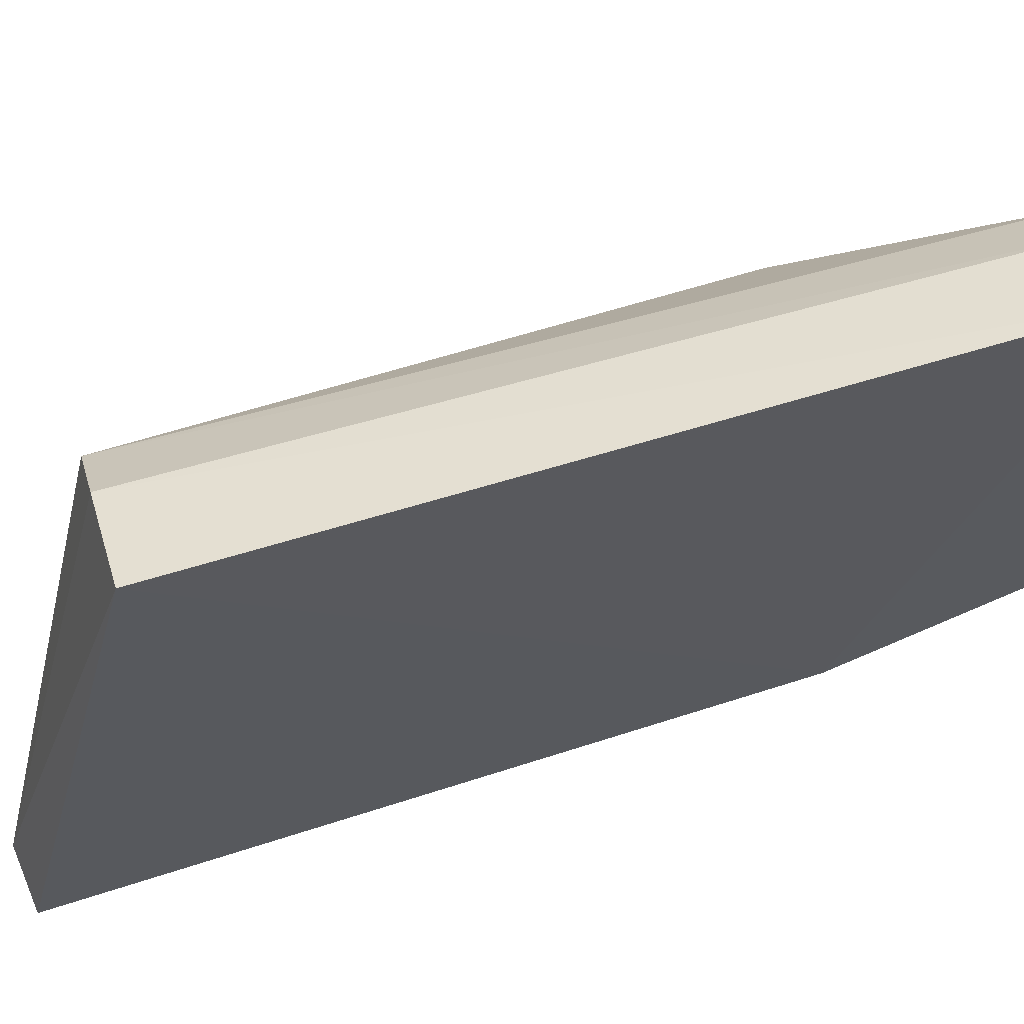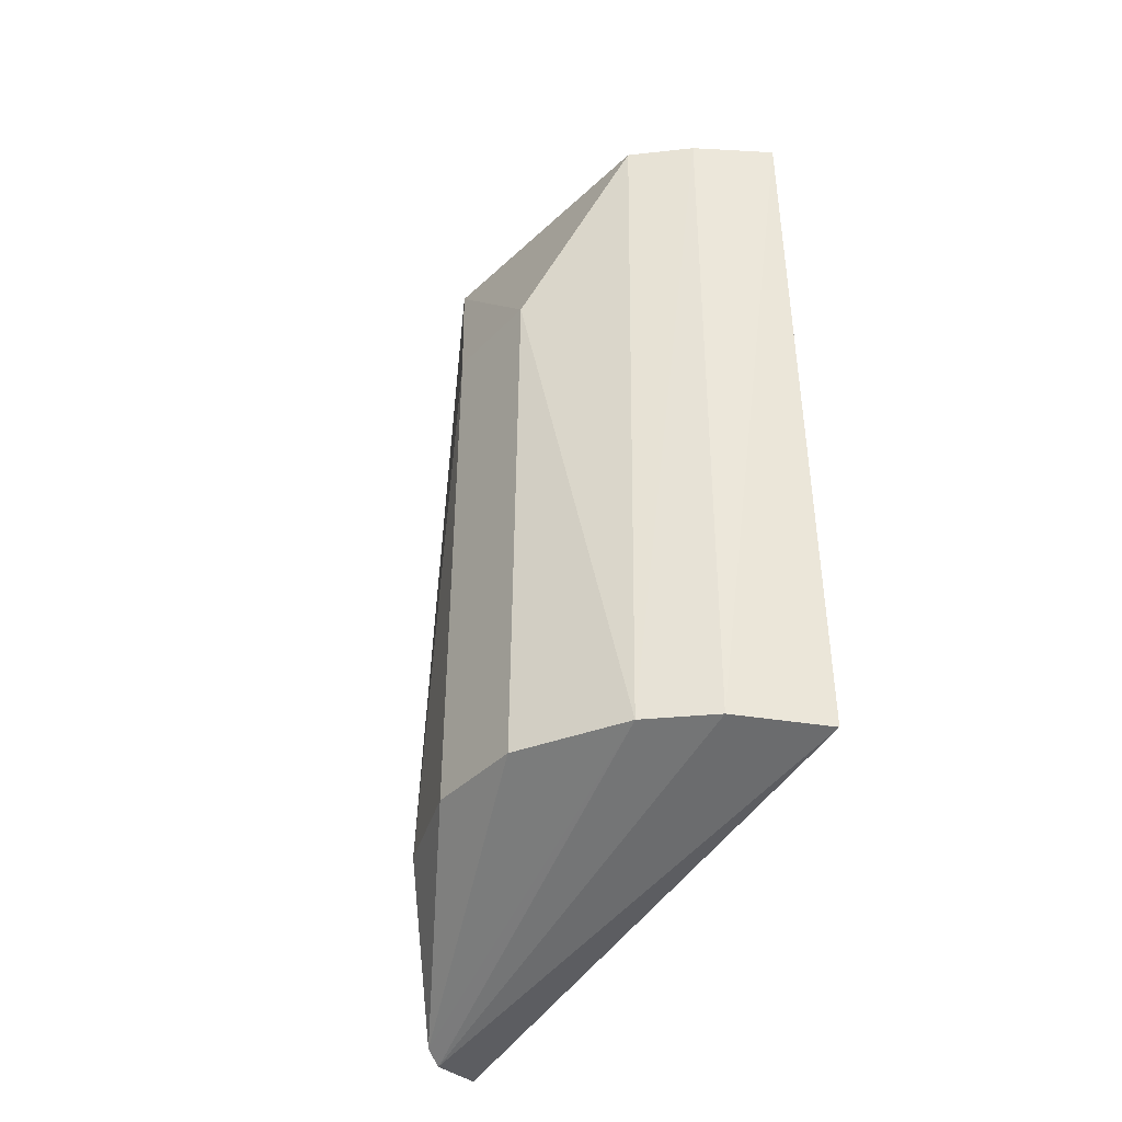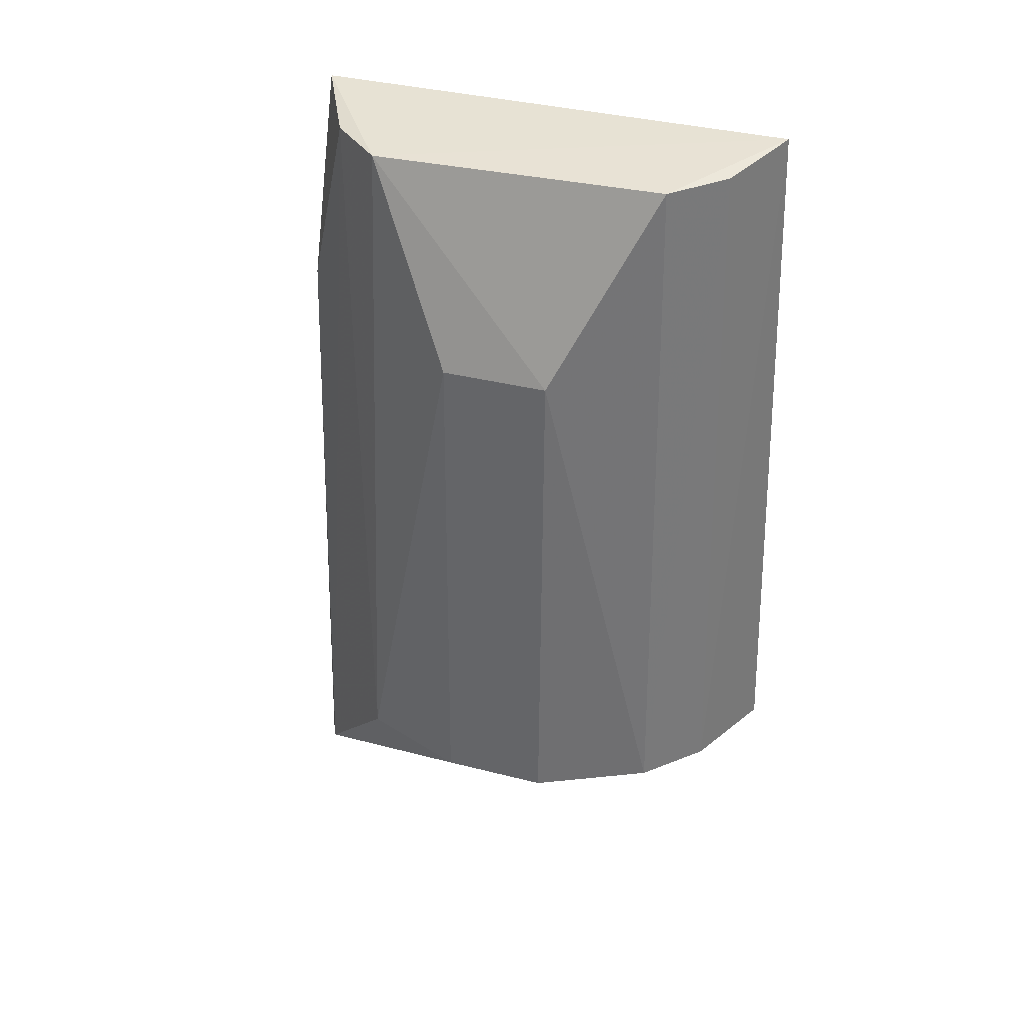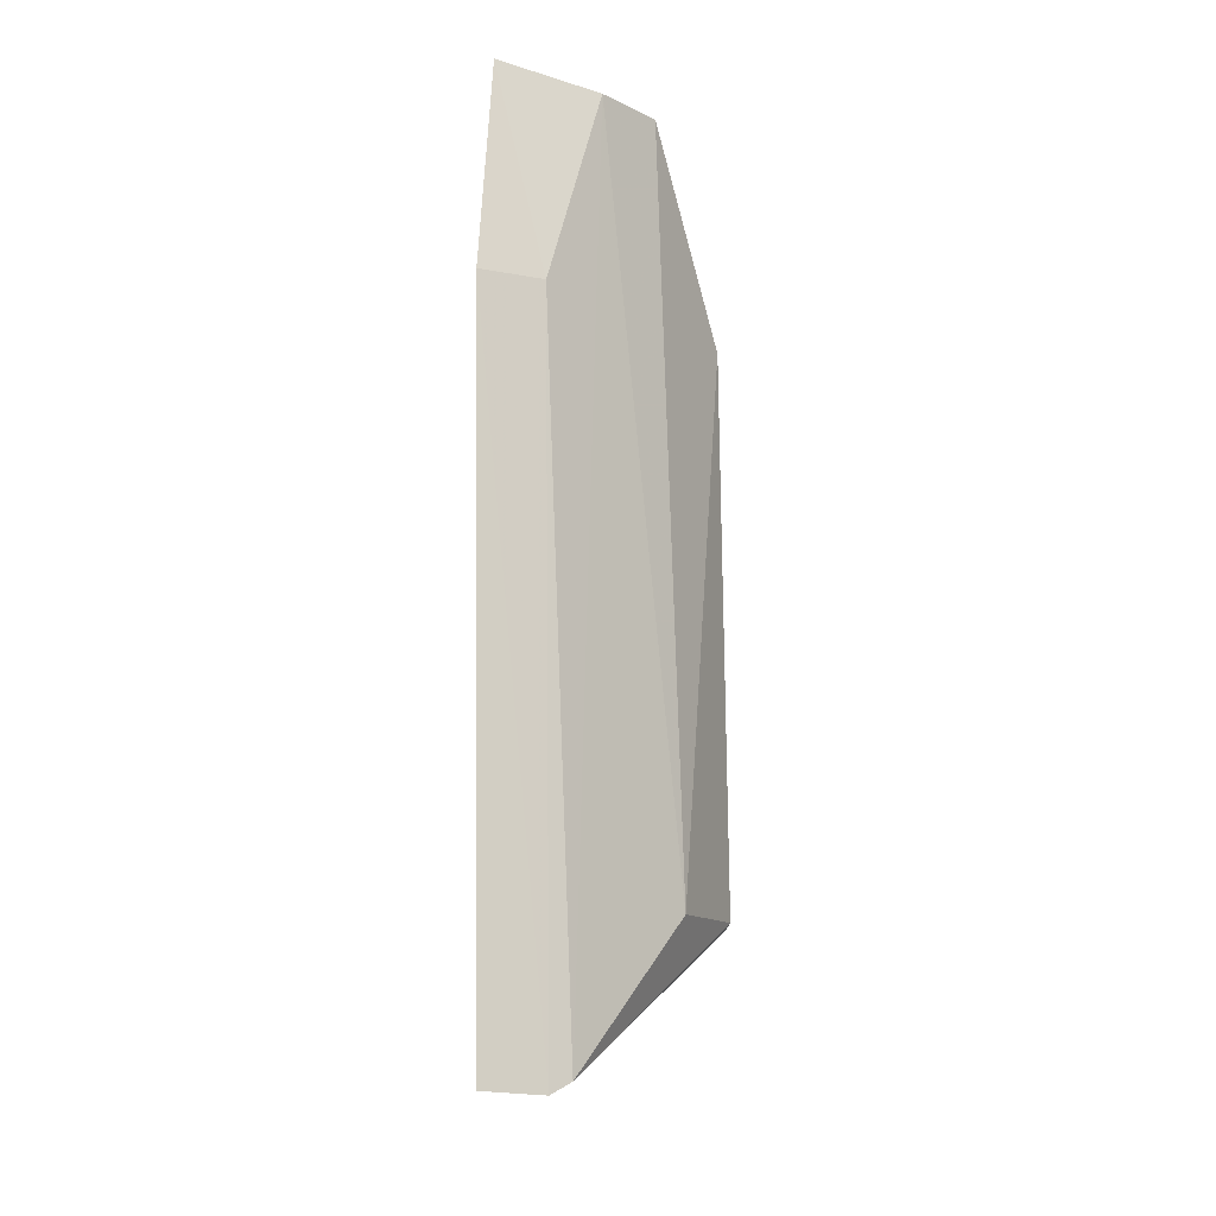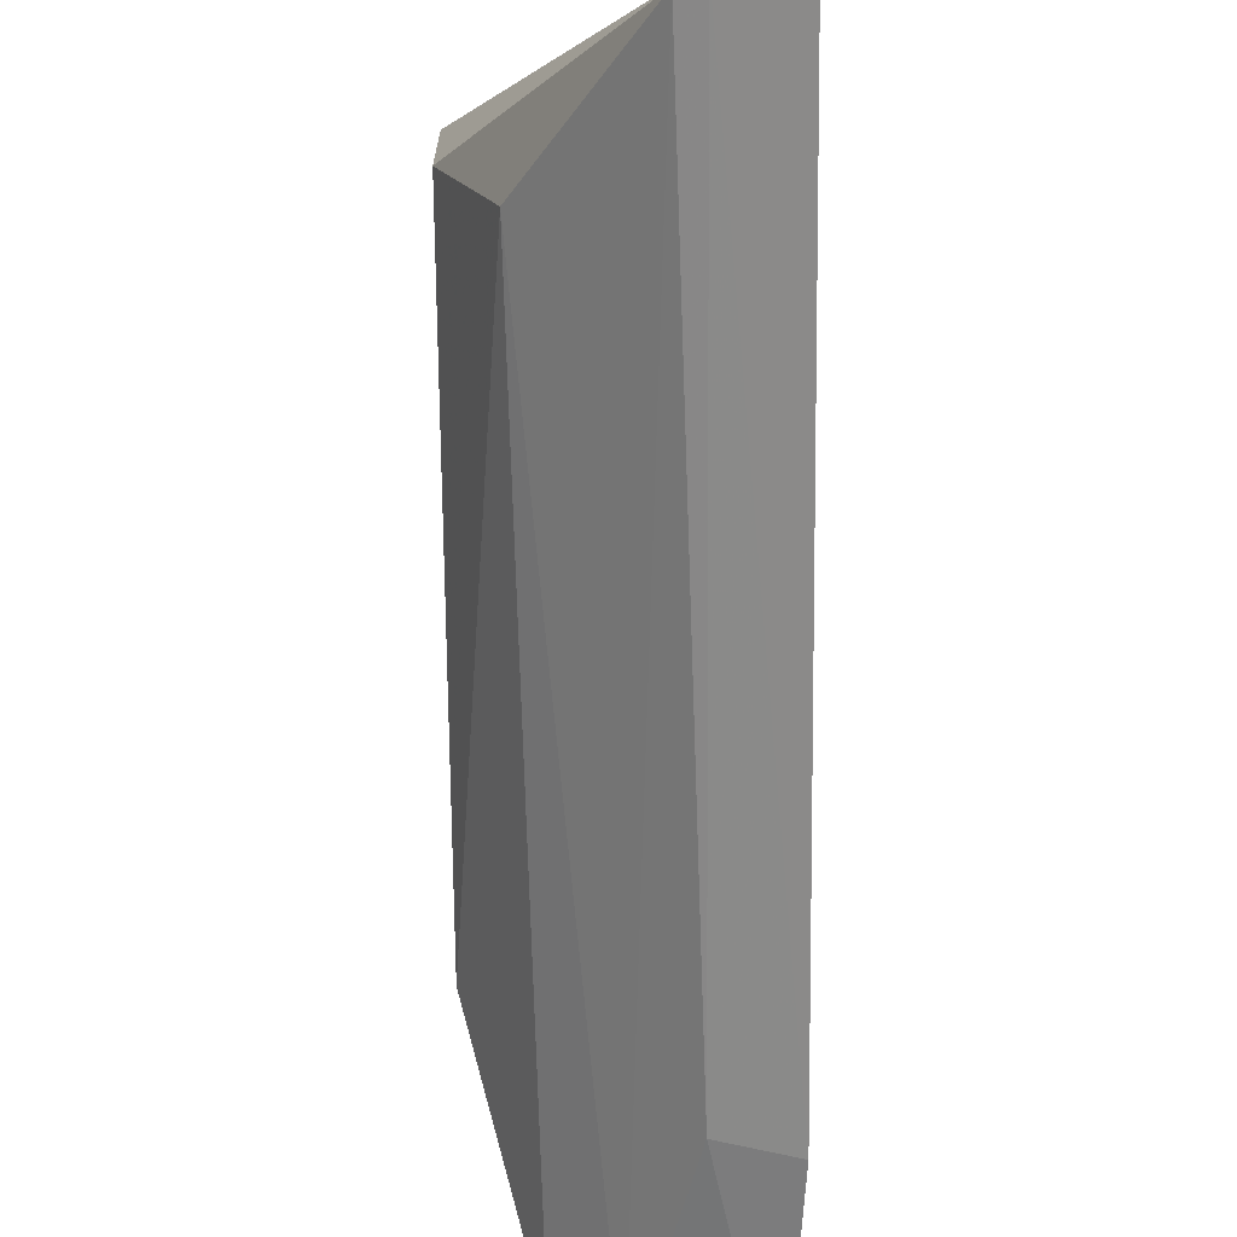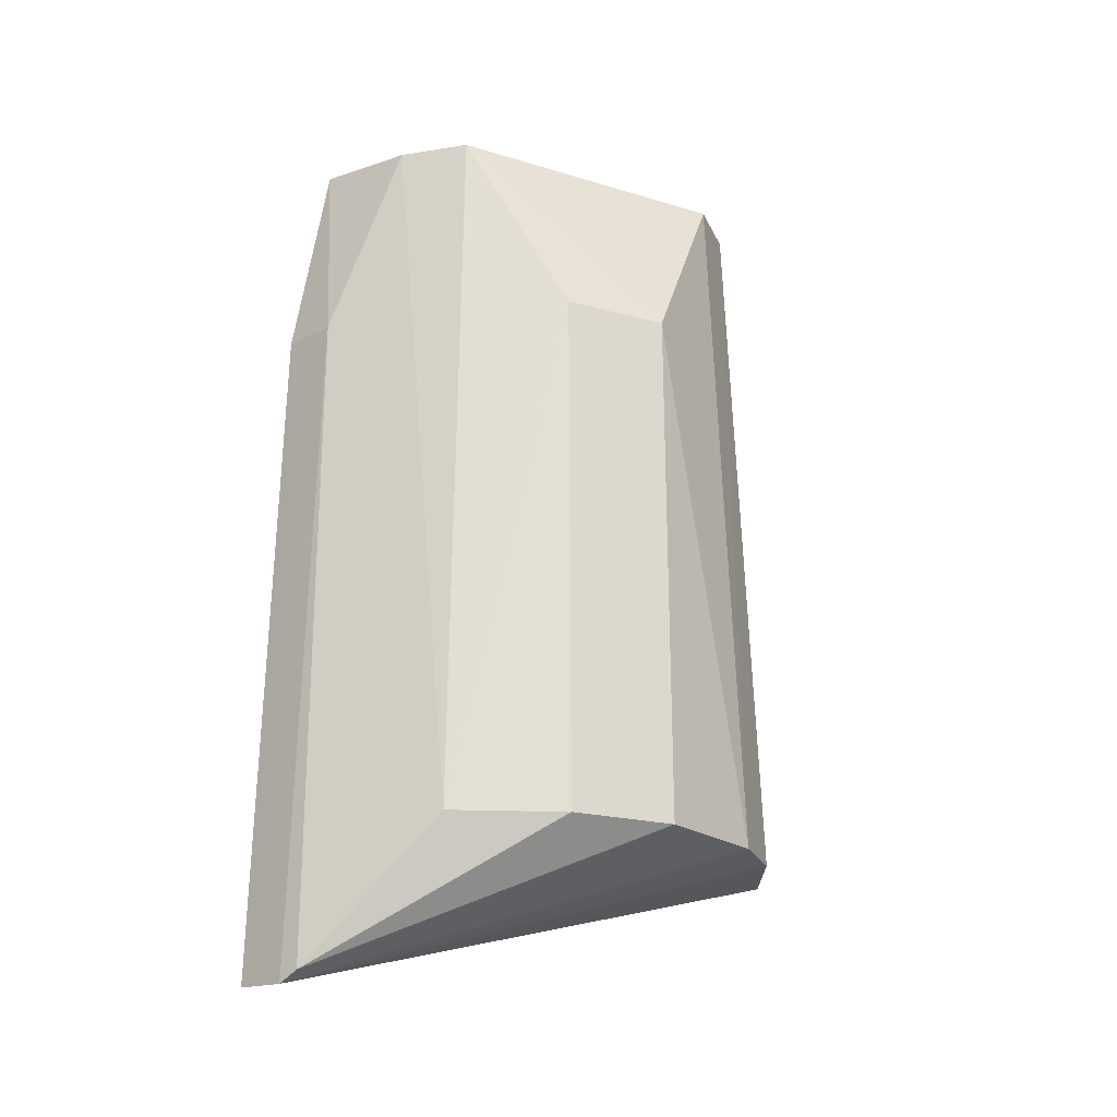
<metadata>
{"format":"obj","ext":"obj","renderer":"f3d","projection":"perspective","resolution":1024,"background":"white","views":[{"elev":65.6,"azim":-108.2,"up":"+Y"},{"elev":-35.7,"azim":142.8,"up":"+Z"},{"elev":36.3,"azim":108.1,"up":"+Z"},{"elev":-11.9,"azim":0.2,"up":"+Z"},{"elev":-70.3,"azim":179.9,"up":"+Y"},{"elev":-21.8,"azim":64.3,"up":"+Z"}]}
</metadata>
<code>
v 0.01006 -0.05268 0.3853
v 0.05669 -0.00993 0.2199
v 0.05553 0.01421 0.3389
v 0.01072 0.05557 0.3851
v 0.009703 -0.06327 0.1875
v 0.03238 0.05117 0.2199
v 0.04206 -0.03 0.3827
v 0.007575 -0.05948 0.3393
v 0.05686 0.014 0.2199
v 0.03968 0.03553 0.3825
v 0.01172 0.06105 0.2197
v 0.05536 -0.009688 0.3389
v 0.04703 -0.03424 0.2199
v 0.02062 -0.05491 0.3388
v 0.04477 0.03904 0.2199
v 0.02627 -0.05693 0.1891
v 0.02858 0.04666 0.3826
v 0.03125 -0.04201 0.3828
v 0.02209 -0.05904 0.1867
f 7 4 1
f 8 1 4
f 9 3 2
f 10 7 3
f 10 4 7
f 11 4 6
f 11 8 4
f 11 5 8
f 12 2 3
f 12 3 7
f 13 12 7
f 13 2 12
f 14 1 8
f 15 3 9
f 15 10 3
f 16 9 2
f 16 15 9
f 16 2 13
f 17 6 4
f 17 4 10
f 17 15 6
f 17 10 15
f 18 7 1
f 18 1 14
f 18 13 7
f 18 16 13
f 18 14 16
f 19 14 8
f 19 8 5
f 19 16 14
f 19 5 11
f 19 11 6
f 19 6 15
f 19 15 16

</code>
